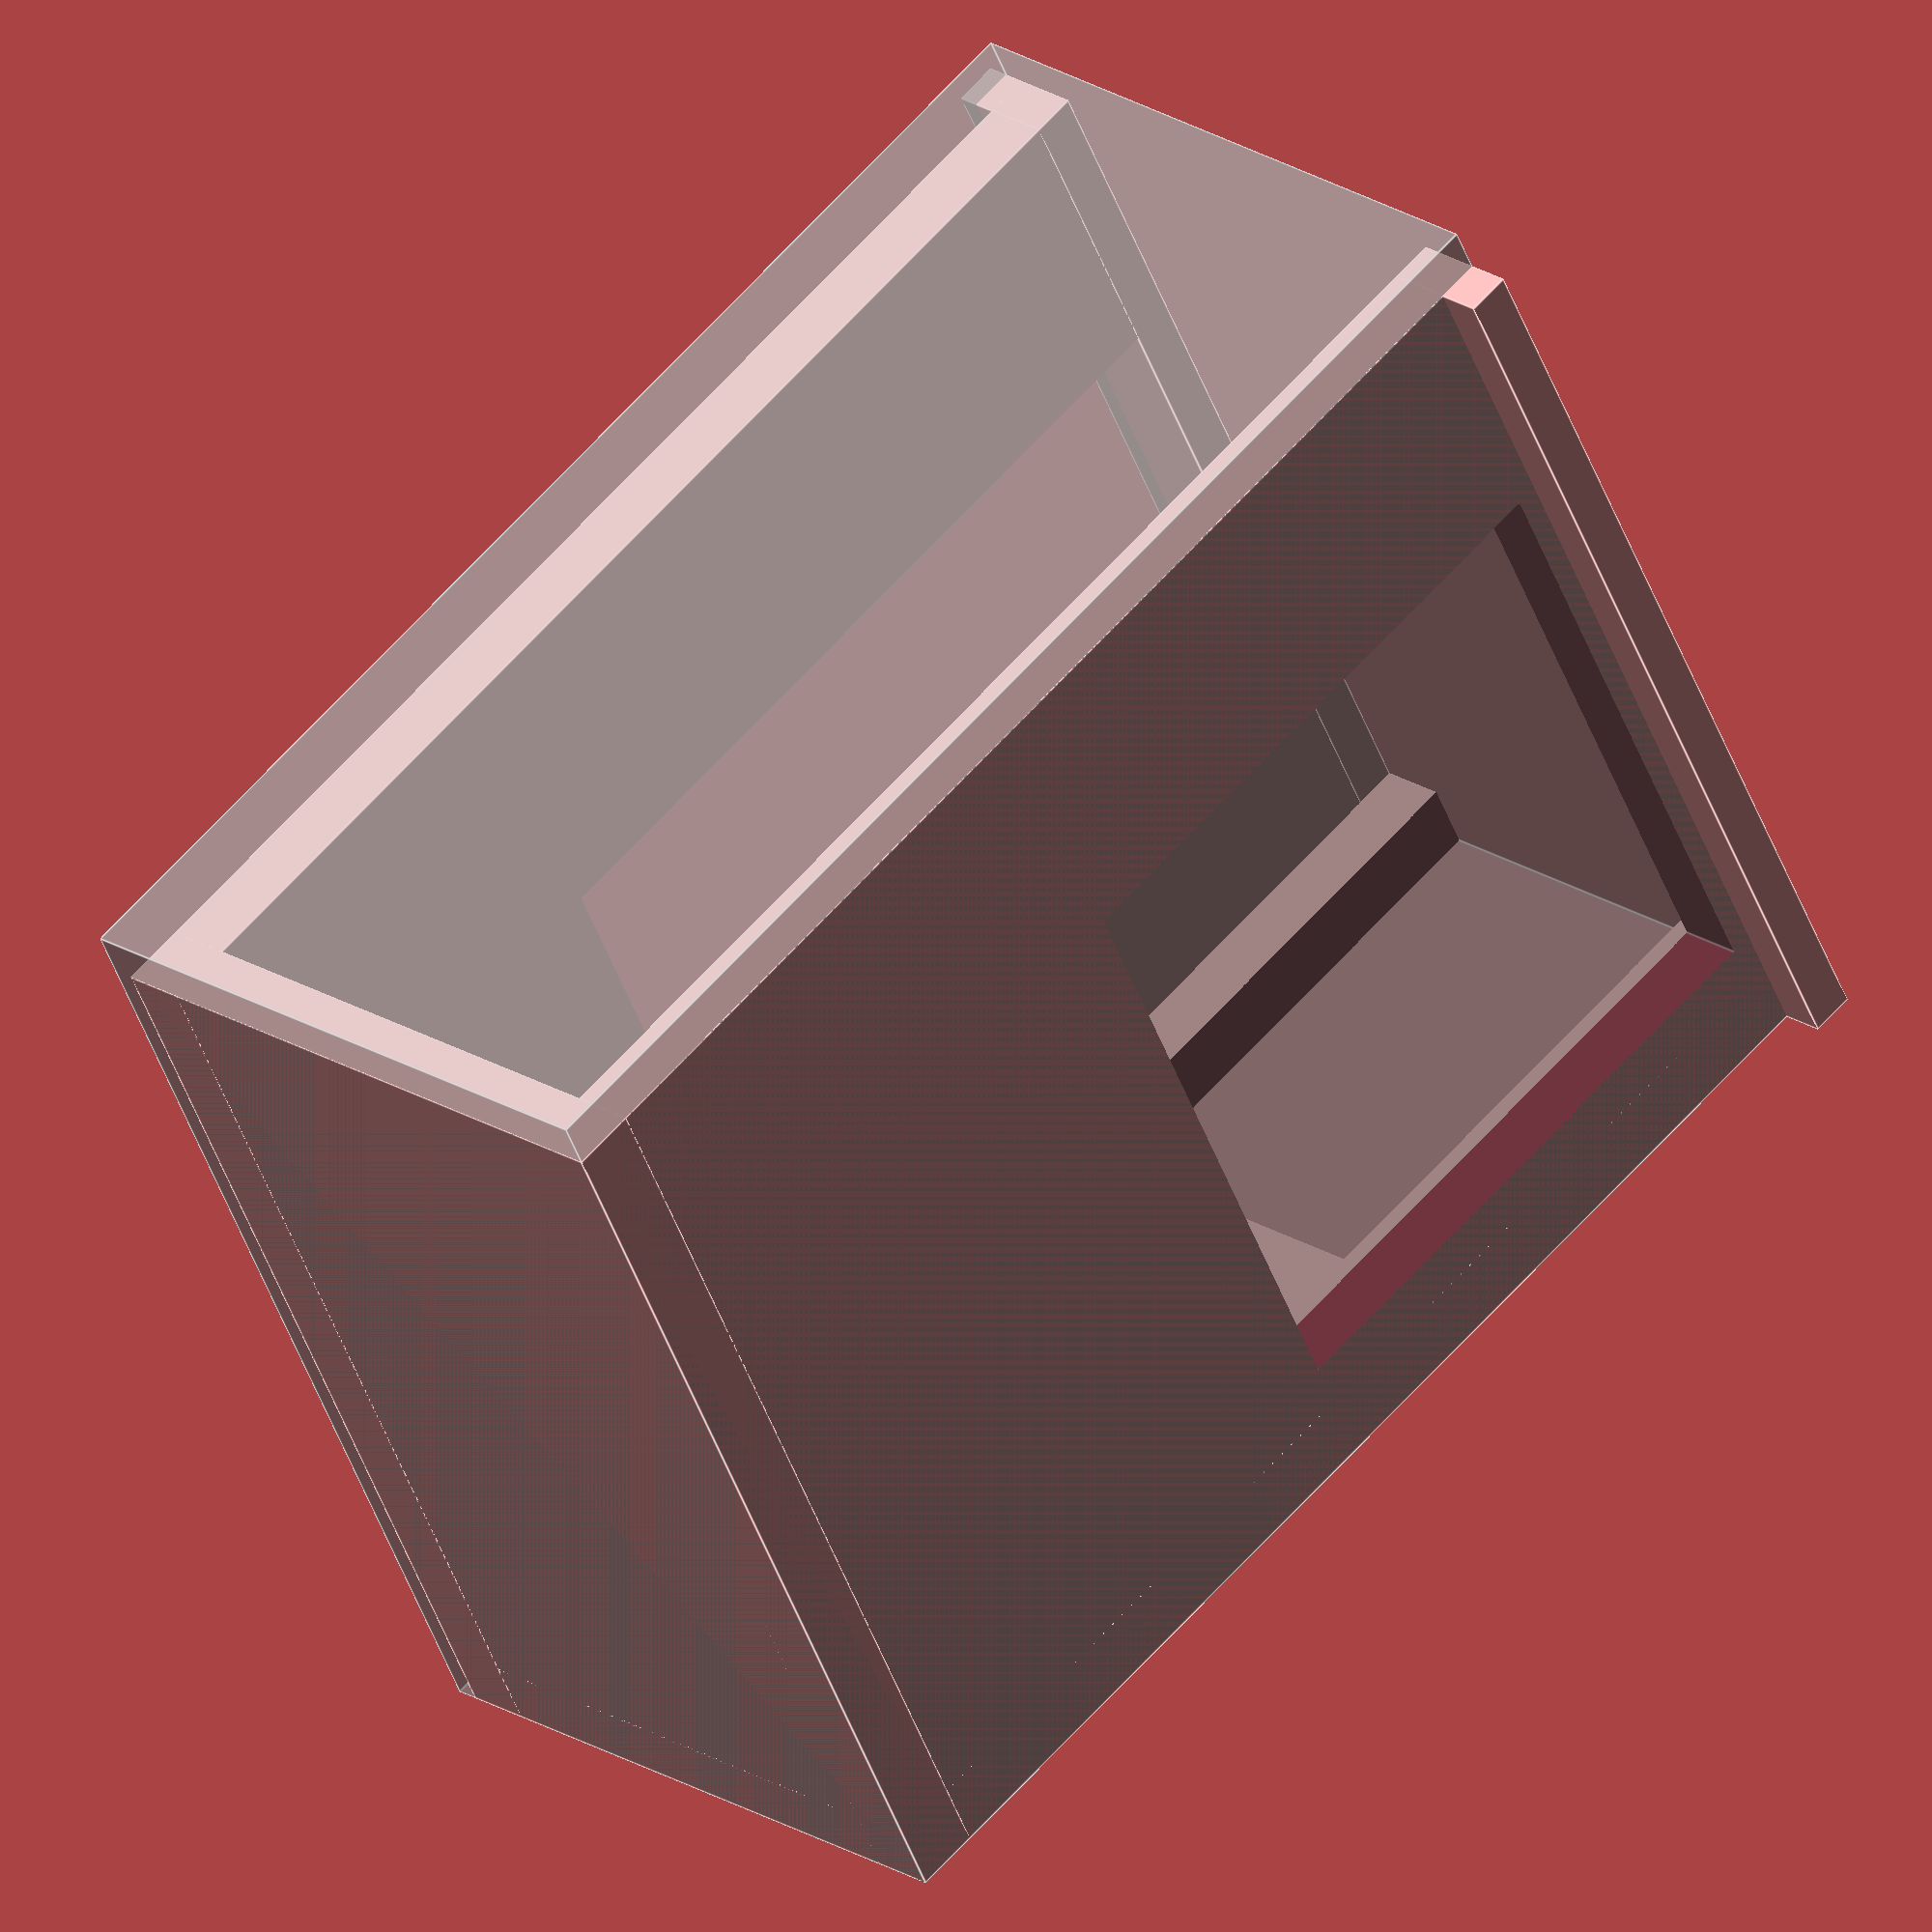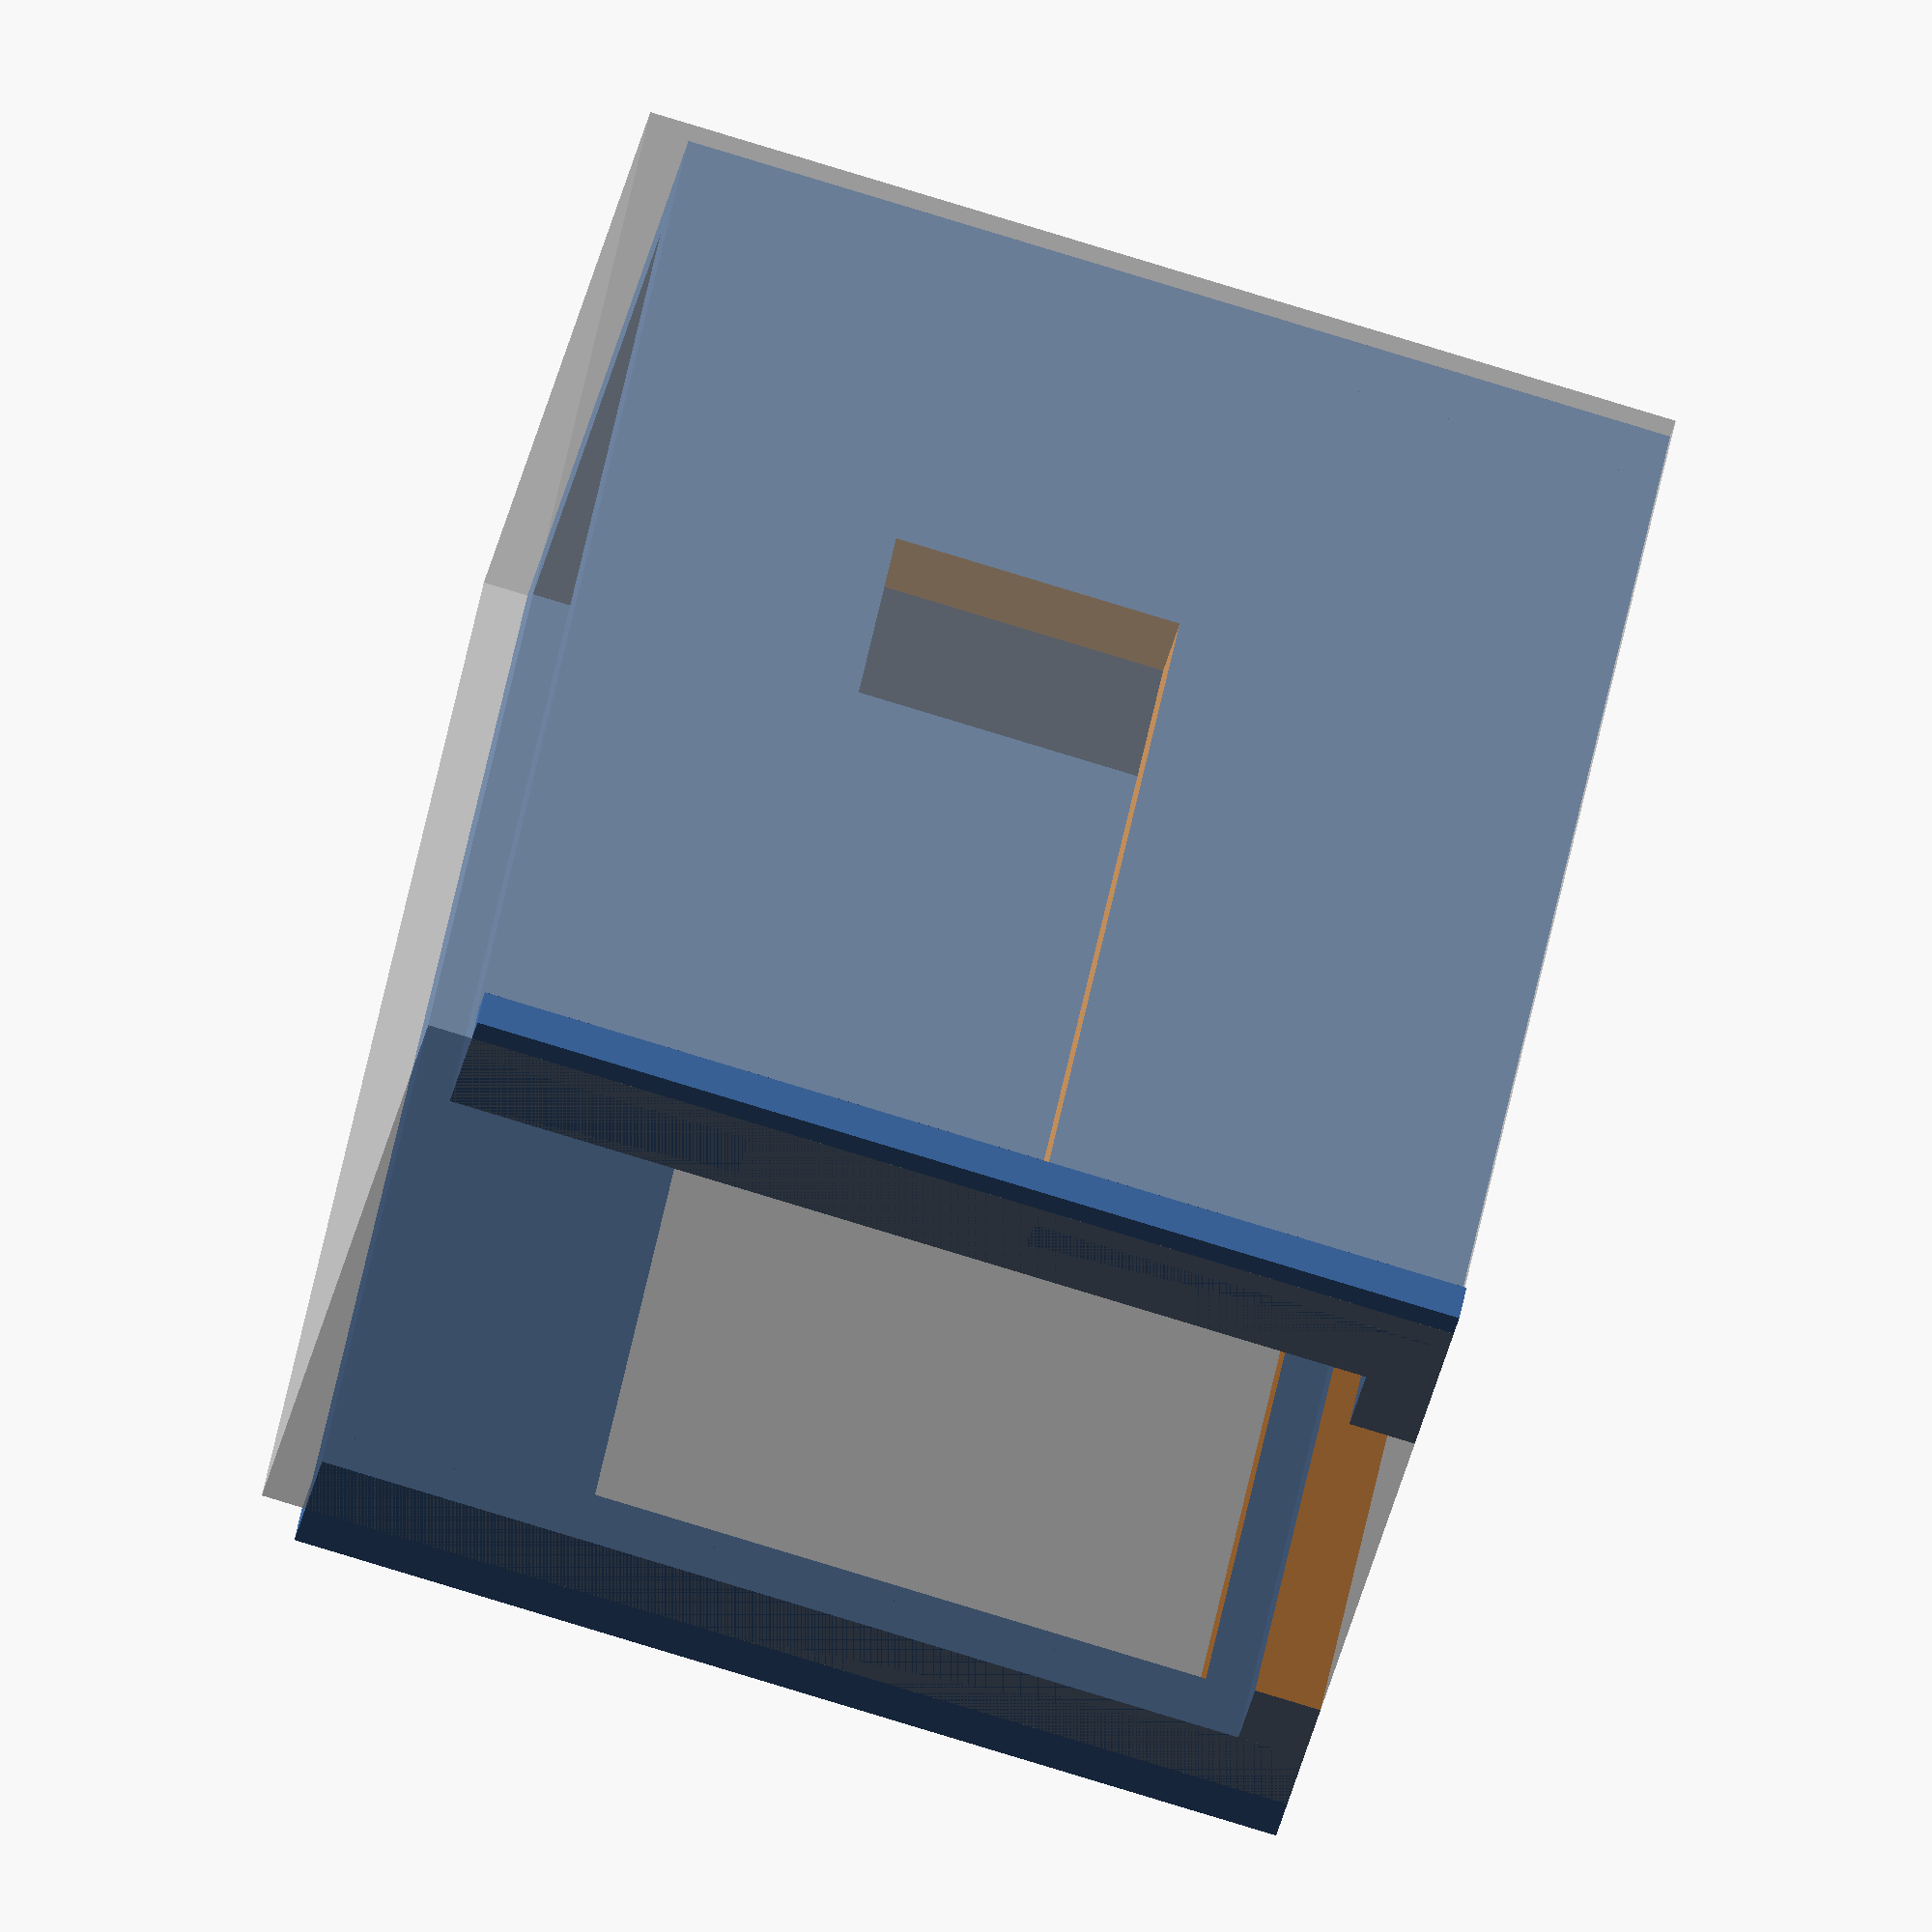
<openscad>
%cube([30, 60, 47]);

wall_thickness = 3;

box();
flange();

module box() {
    difference() {
        cube([29, 60, wall_thickness]);
        translate([6, -1, -0.5])
        cube([17, 25, wall_thickness+1]);
    }

    difference() {
        cube([wall_thickness, 60, 45]);
        translate([-0.5, 3, 5])
        cube([wall_thickness+1, 28, 28]);
    }

    translate([29-wall_thickness, 0])
    difference() {
        cube([wall_thickness, 60, 45]);
        translate([-0.5, -0.5, 19])
        cube([wall_thickness+1, 40, 13]);
    }

    translate([0, 60-wall_thickness])
    cube([29, wall_thickness, 45]);
}

module flange() {
    flange_thickness = 2;

    translate([-flange_thickness, 0])
    cube([wall_thickness+flange_thickness, flange_thickness, 45]);

    translate([29-wall_thickness, 0])
    cube([wall_thickness+flange_thickness, flange_thickness, 45]);
}
</openscad>
<views>
elev=228.2 azim=43.7 roll=160.4 proj=o view=edges
elev=80.0 azim=33.7 roll=73.0 proj=o view=wireframe
</views>
